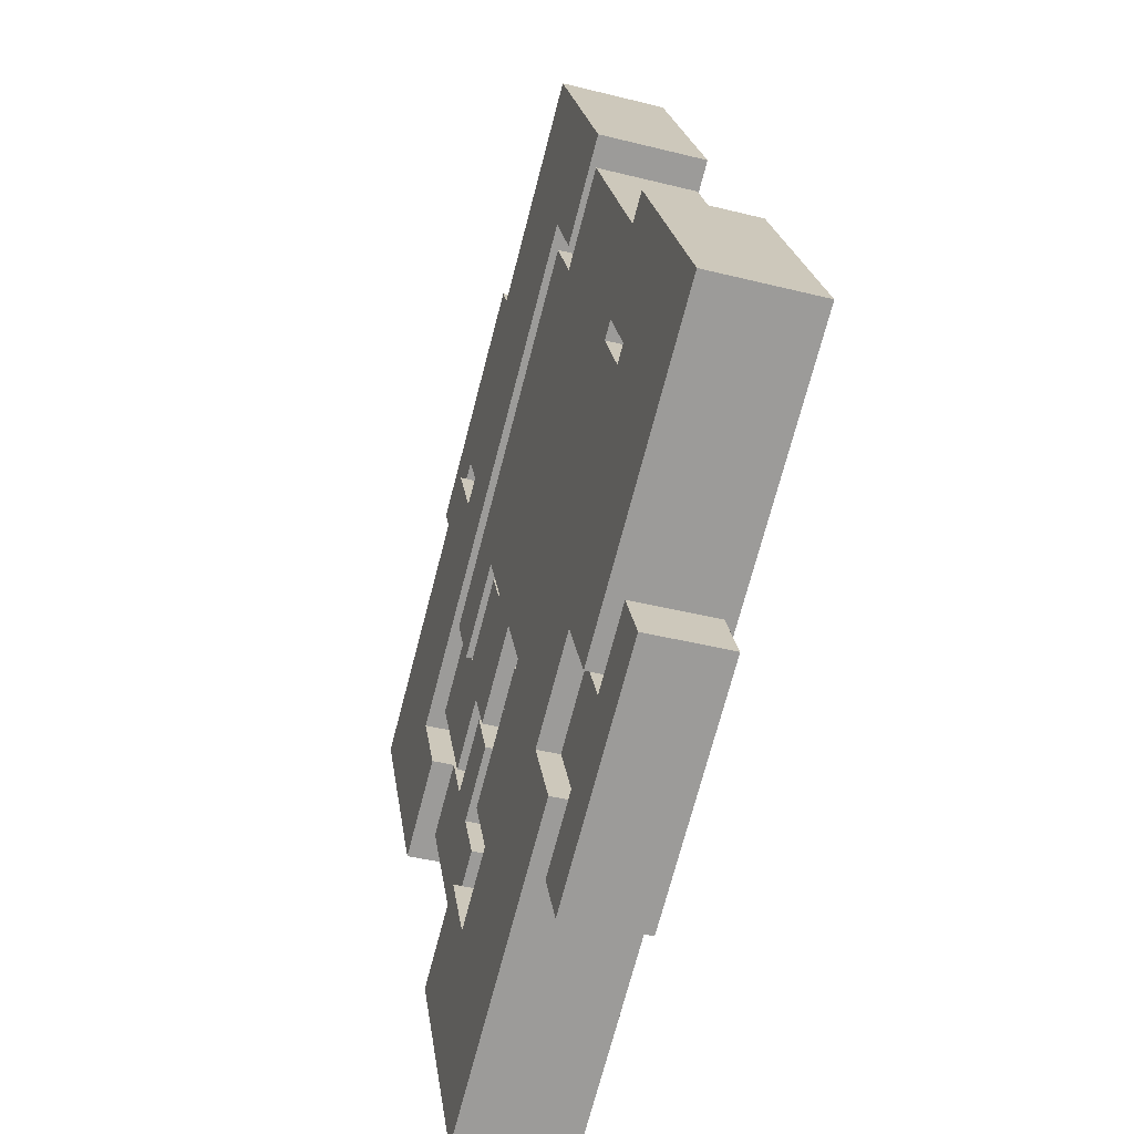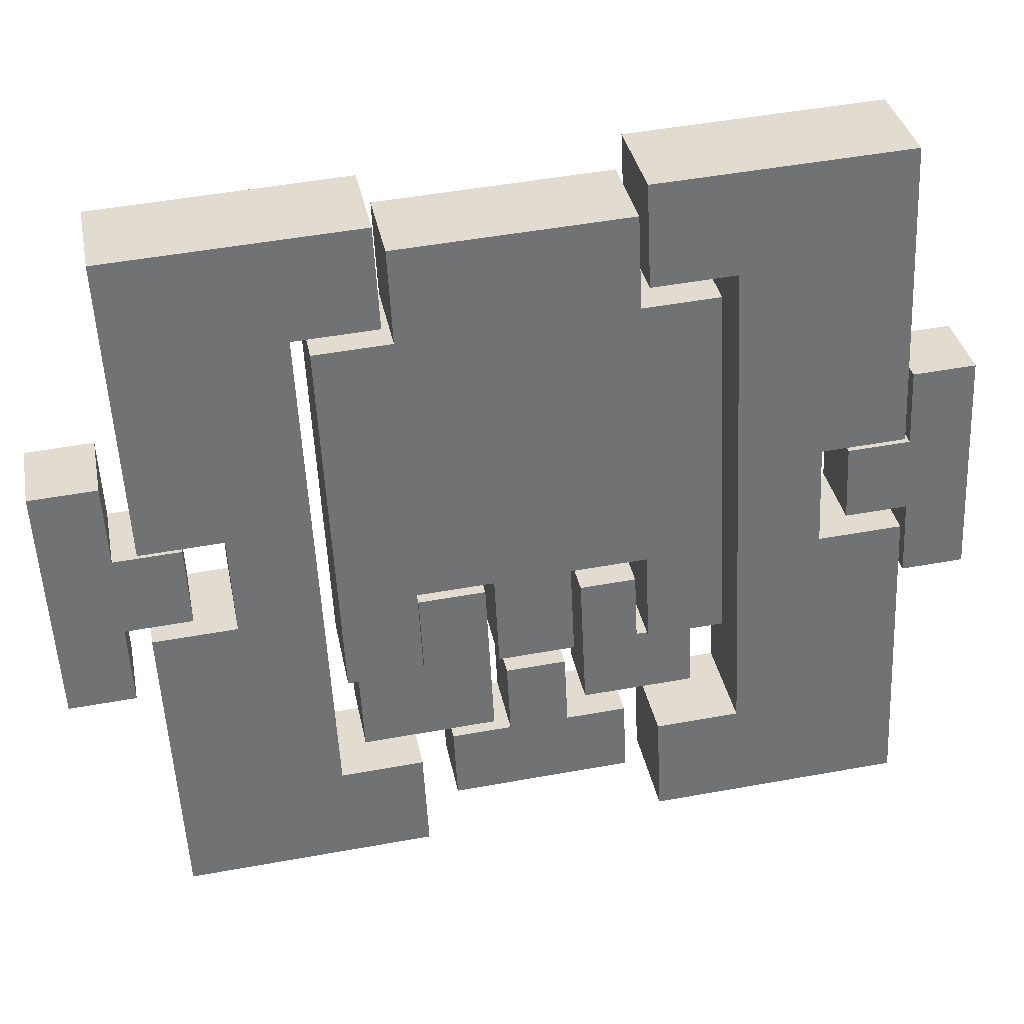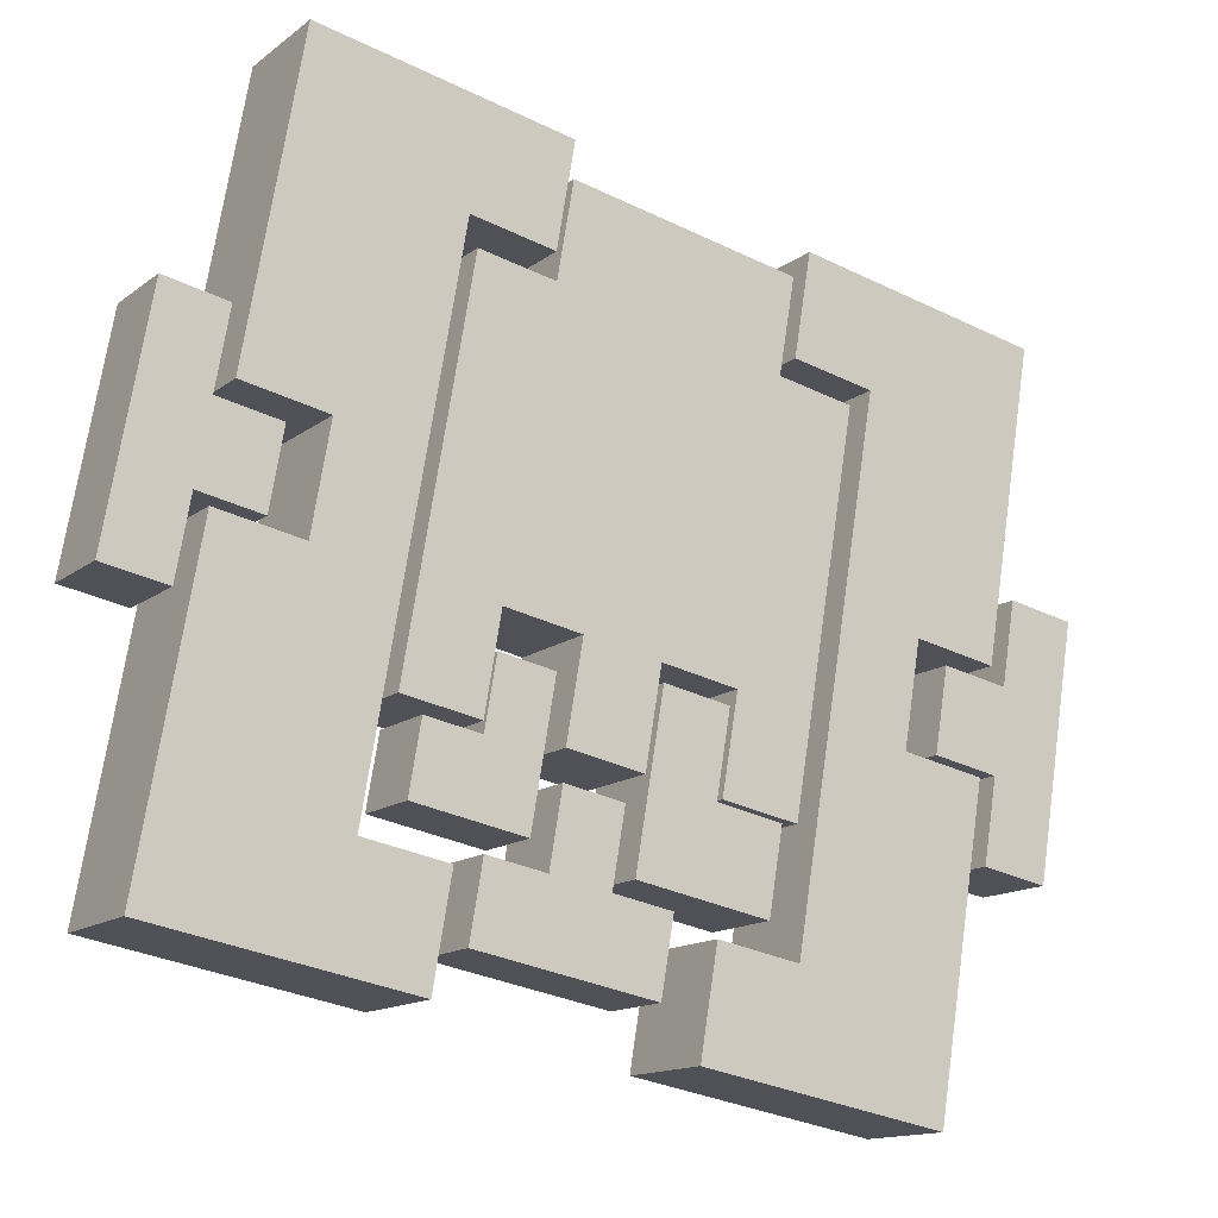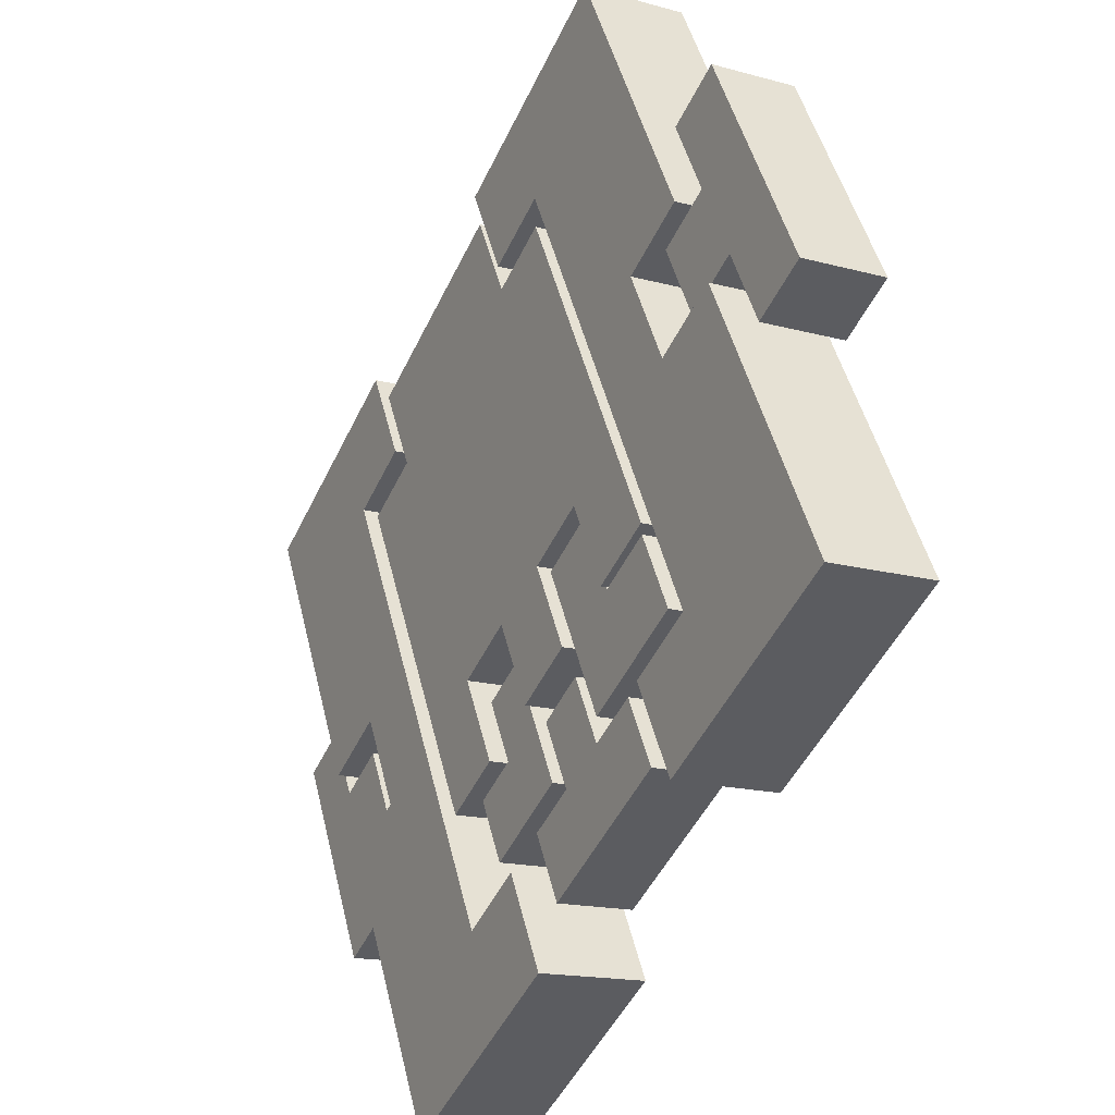
<metadata>
{"format":"obj","ext":"obj","renderer":"f3d","projection":"perspective","resolution":1024,"background":"white","views":[{"elev":20.8,"azim":-7.3,"up":"+Y"},{"elev":49.9,"azim":-101.3,"up":"+Y"},{"elev":-32.1,"azim":55.8,"up":"+Y"},{"elev":-48.8,"azim":155.2,"up":"+Y"}]}
</metadata>
<code>
v -1.024 -0.1905 -4.14
v -1.854 0.02745 -4.837
v -1.854 0.02745 -4.14
v -2.075 -0.8137 -4.837
v -2.296 -1.655 -4.837
v -2.075 -0.8137 -4.14
v -2.296 -1.655 -4.14
v -2.075 -0.8137 -3.443
v -2.517 -2.496 -4.837
v -1.687 -2.714 -4.14
v -2.517 -2.496 -4.14
v -1.466 -1.873 -4.837
v -1.687 -2.714 -4.837
v -1.245 -1.032 -4.837
v -1.466 -1.873 -4.14
v -1.245 -1.032 -4.14
v -1.466 -1.873 -3.443
v -1.024 -0.1905 -4.837
v -1.245 -1.032 -3.443
v -2.296 -1.655 -3.443
v -1.599 1.418 -3.884
v -1.323 2.468 -3.013
v -1.323 2.468 -3.884
v -1.599 1.418 -3.013
v -1.323 2.468 -2.143
v -1.599 1.418 -2.143
v -1.323 2.468 -1.273
v -1.875 0.3679 -3.884
v -0.5632 1.146 -3.884
v -0.8391 0.09584 -3.884
v -1.875 0.3679 -3.013
v -2.151 -0.6822 -3.884
v -2.151 -0.6822 -3.013
v -1.875 0.3679 -2.143
v -2.426 -1.732 -3.013
v -2.151 -0.6822 -2.143
v -2.702 -2.782 -3.884
v -2.426 -1.732 -3.884
v -2.702 -2.782 -3.013
v -2.426 -1.732 -2.143
v -2.978 -3.832 -3.884
v -2.978 -3.832 -3.013
v -2.702 -2.782 -2.143
v -3.254 -4.883 -3.884
v -3.254 -4.883 -2.143
v -2.978 -3.832 -2.143
v -3.254 -4.883 -1.273
v -2.978 -3.832 -1.273
v -1.943 -4.105 -3.884
v -2.218 -5.155 -3.013
v -2.218 -5.155 -3.884
v -1.943 -4.105 -3.013
v -2.218 -5.155 -2.143
v -1.943 -4.105 -2.143
v -2.218 -5.155 -1.273
v -1.667 -3.054 -3.884
v -1.667 -3.054 -3.013
v -1.391 -2.004 -3.884
v -1.391 -2.004 -3.013
v -1.667 -3.054 -2.143
v -1.115 -0.9543 -3.013
v -1.391 -2.004 -2.143
v -1.115 -0.9543 -3.884
v -0.8391 0.09584 -3.013
v -1.115 -0.9543 -2.143
v -0.2873 2.196 -3.884
v -0.5632 1.146 -3.013
v -0.8391 0.09584 -2.143
v -0.2873 2.196 -3.013
v -0.5632 1.146 -2.143
v -0.2873 2.196 -2.143
v -0.5632 1.146 -1.273
v -0.2873 2.196 -1.273
v -3.254 -4.883 -3.013
v -1.943 -4.105 -1.273
v -1.599 1.418 -1.273
v -1.612 1.209 -1.162
v -1.357 2.18 -0.3572
v -1.357 2.18 -1.162
v -1.612 1.209 -0.3572
v -1.357 2.18 0.4471
v -1.612 1.209 0.4471
v -1.357 2.18 1.251
v -1.867 0.2383 -1.966
v -1.612 1.209 -1.966
v -1.867 0.2383 -1.162
v -1.867 0.2383 -0.3572
v -1.867 0.2383 0.4471
v -1.612 1.209 1.251
v -1.867 0.2383 1.251
v -1.612 1.209 2.056
v -2.122 -0.7322 -1.966
v -2.122 -0.7322 -1.162
v -2.122 -0.7322 -0.3572
v -2.122 -0.7322 0.4471
v -2.122 -0.7322 1.251
v -1.867 0.2383 2.056
v -2.377 -1.703 -1.966
v -2.377 -1.703 -1.162
v -2.377 -1.703 -0.3572
v -2.377 -1.703 0.4471
v -2.377 -1.703 1.251
v -2.122 -0.7322 2.056
v -2.632 -2.673 -1.966
v -2.632 -2.673 -0.3572
v -2.632 -2.673 1.251
v -2.377 -1.703 2.056
v -1.42 -1.954 -1.966
v -1.675 -2.925 -1.162
v -1.675 -2.925 -1.966
v -1.42 -1.954 -0.3572
v -1.675 -2.925 0.4471
v -1.675 -2.925 -0.3572
v -1.42 -1.954 1.251
v -1.675 -2.925 2.056
v -1.675 -2.925 1.251
v -1.165 -0.9837 -1.966
v -1.42 -1.954 -1.162
v -1.165 -0.9837 -1.162
v -1.165 -0.9837 -0.3572
v -1.42 -1.954 0.4471
v -1.165 -0.9837 0.4471
v -1.165 -0.9837 1.251
v -1.42 -1.954 2.056
v -0.9096 -0.01313 -1.966
v -0.9096 -0.01313 -1.162
v -0.9096 -0.01313 -0.3572
v -0.9096 -0.01313 0.4471
v -0.9096 -0.01313 1.251
v -1.165 -0.9837 2.056
v -0.6546 0.9575 -1.966
v -0.6546 0.9575 -1.162
v -0.6546 0.9575 -0.3572
v -0.6546 0.9575 0.4471
v -0.6546 0.9575 1.251
v -0.9096 -0.01313 2.056
v -0.3996 1.928 -1.162
v -0.3996 1.928 -0.3572
v -0.3996 1.928 0.4471
v -0.3996 1.928 1.251
v -0.6546 0.9575 2.056
v -2.632 -2.673 2.056
v -2.632 -2.673 0.4471
v -2.632 -2.673 -1.162
v -2.794 -3.714 -0.2696
v -2.594 -2.955 0.3594
v -2.594 -2.955 -0.2696
v -2.794 -3.714 -0.8986
v -2.993 -4.473 -0.2696
v -2.993 -4.473 0.3594
v -2.794 -3.714 0.3594
v -2.993 -4.473 0.9885
v -2.794 -3.714 0.9885
v -2.045 -3.91 -0.8986
v -2.244 -4.669 -0.2696
v -2.244 -4.669 -0.8986
v -2.045 -3.91 -0.2696
v -2.244 -4.669 0.3594
v -2.045 -3.91 0.3594
v -2.244 -4.669 0.9885
v -1.846 -3.151 -0.2696
v -2.045 -3.91 0.9885
v -1.846 -3.151 0.3594
v -2.993 -4.473 -0.8986
v -2.574 -2.705 -1.149
v -2.352 -1.859 -0.4477
v -2.352 -1.859 -1.149
v -2.797 -3.551 -1.85
v -2.574 -2.705 -1.85
v -2.797 -3.551 -1.149
v -2.574 -2.705 -0.4477
v -1.74 -2.924 -1.85
v -1.962 -3.77 -1.149
v -1.962 -3.77 -1.85
v -1.74 -2.924 -1.149
v -1.962 -3.77 -0.4477
v -1.518 -2.078 -1.149
v -1.74 -2.924 -0.4477
v -2.797 -3.551 -0.4477
v -1.518 -2.078 -0.4477
v -2.519 -2.773 0.5707
v -2.333 -2.066 1.156
v -2.333 -2.066 0.5707
v -2.704 -3.479 0.5707
v -2.519 -2.773 1.156
v -2.704 -3.479 1.156
v -2.519 -2.773 1.741
v -1.822 -2.956 0.5707
v -2.008 -3.662 1.156
v -2.008 -3.662 0.5707
v -1.822 -2.956 1.156
v -2.008 -3.662 1.741
v -1.636 -2.249 0.5707
v -1.822 -2.956 1.741
v -2.704 -3.479 1.741
v -1.636 -2.249 1.156
v -2.057 -0.8448 4.081
v -1.849 -0.05308 4.737
v -1.849 -0.05308 4.081
v -2.265 -1.637 4.081
v -2.057 -0.8448 4.737
v -2.473 -2.428 4.081
v -2.265 -1.637 4.737
v -2.265 -1.637 3.425
v -2.057 -0.8448 3.425
v -1.484 -1.842 4.081
v -1.692 -2.633 4.737
v -1.692 -2.633 4.081
v -1.276 -1.05 4.081
v -1.484 -1.842 4.737
v -1.068 -0.2582 4.081
v -1.276 -1.05 4.737
v -1.276 -1.05 3.425
v -1.484 -1.842 3.425
v -1.068 -0.2582 4.737
v -2.473 -2.428 4.737
v -1.596 1.458 1.329
v -1.317 2.523 2.212
v -1.317 2.523 1.329
v -1.596 1.458 2.212
v -1.317 2.523 3.094
v -1.596 1.458 3.094
v -1.317 2.523 3.977
v -1.876 0.3925 2.212
v -1.876 0.3925 3.094
v -1.596 1.458 3.977
v -2.156 -0.6727 2.212
v -2.156 -0.6727 3.094
v -1.876 0.3925 3.977
v -2.436 -1.738 2.212
v -2.716 -2.803 2.212
v -2.436 -1.738 3.094
v -2.716 -2.803 3.094
v -2.436 -1.738 3.977
v -2.996 -3.868 2.212
v -2.996 -3.868 3.094
v -2.716 -2.803 3.977
v -2.996 -3.868 1.329
v -3.275 -4.933 2.212
v -3.275 -4.933 3.094
v -2.996 -3.868 3.977
v -1.945 -4.144 1.329
v -2.225 -5.209 2.212
v -2.225 -5.209 1.329
v -1.945 -4.144 2.212
v -2.225 -5.209 3.094
v -1.945 -4.144 3.094
v -2.225 -5.209 3.977
v -1.665 -3.079 2.212
v -1.665 -3.079 3.094
v -1.945 -4.144 3.977
v -1.385 -2.014 2.212
v -1.385 -2.014 3.094
v -1.665 -3.079 3.977
v -1.106 -0.9487 2.212
v -0.8257 0.1165 2.212
v -1.106 -0.9487 3.094
v -0.8257 0.1165 3.094
v -1.106 -0.9487 3.977
v -0.5459 1.182 2.212
v -0.5459 1.182 3.094
v -0.8257 0.1165 3.977
v -0.266 2.247 1.329
v -0.5459 1.182 1.329
v -0.266 2.247 2.212
v -0.266 2.247 3.094
v -0.5459 1.182 3.977
v -3.275 -4.933 3.977
v -0.266 2.247 3.977
v -1.385 -2.014 3.977
v -2.156 -0.6727 3.977
v -3.275 -4.933 1.329
f 1 2 3
f 4 3 2
f 5 6 4
f 7 8 6
f 9 7 5
f 9 10 11
f 12 10 13
f 14 15 12
f 16 17 15
f 18 16 14
f 18 4 2
f 12 4 14
f 13 5 12
f 10 7 11
f 17 7 15
f 19 20 17
f 8 16 6
f 6 1 3
f 1 18 2
f 4 6 3
f 5 7 6
f 7 20 8
f 9 11 7
f 9 13 10
f 12 15 10
f 14 16 15
f 16 19 17
f 18 1 16
f 18 14 4
f 12 5 4
f 13 9 5
f 10 15 7
f 17 20 7
f 19 8 20
f 8 19 16
f 6 16 1
f 21 22 23
f 24 25 22
f 26 27 25
f 28 29 30
f 28 24 21
f 31 26 24
f 32 31 28
f 33 34 31
f 35 36 33
f 37 35 38
f 39 40 35
f 41 39 37
f 42 43 39
f 44 42 41
f 42 45 46
f 46 47 48
f 49 50 51
f 52 53 50
f 54 55 53
f 41 56 49
f 56 52 49
f 57 54 52
f 58 57 56
f 59 60 57
f 61 62 59
f 30 61 63
f 64 65 61
f 21 66 29
f 29 64 30
f 67 68 64
f 66 67 29
f 69 70 67
f 71 72 70
f 69 23 22
f 71 22 25
f 73 25 27
f 47 53 55
f 45 50 53
f 74 51 50
f 51 41 49
f 75 47 55
f 60 46 54
f 73 76 72
f 72 26 70
f 70 34 68
f 68 36 65
f 65 40 62
f 62 43 60
f 38 56 37
f 38 59 58
f 35 61 59
f 63 33 32
f 32 30 63
f 21 24 22
f 24 26 25
f 26 76 27
f 28 21 29
f 28 31 24
f 31 34 26
f 32 33 31
f 33 36 34
f 35 40 36
f 37 39 35
f 39 43 40
f 41 42 39
f 42 46 43
f 44 74 42
f 42 74 45
f 46 45 47
f 49 52 50
f 52 54 53
f 54 75 55
f 41 37 56
f 56 57 52
f 57 60 54
f 58 59 57
f 59 62 60
f 61 65 62
f 30 64 61
f 64 68 65
f 21 23 66
f 29 67 64
f 67 70 68
f 66 69 67
f 69 71 70
f 71 73 72
f 69 66 23
f 71 69 22
f 73 71 25
f 47 45 53
f 45 74 50
f 74 44 51
f 51 44 41
f 75 48 47
f 60 43 46
f 73 27 76
f 72 76 26
f 70 26 34
f 68 34 36
f 65 36 40
f 62 40 43
f 38 58 56
f 38 35 59
f 35 33 61
f 63 61 33
f 32 28 30
f 46 75 54
f 46 48 75
f 77 78 79
f 80 81 78
f 82 83 81
f 84 77 85
f 86 80 77
f 87 82 80
f 88 89 82
f 90 91 89
f 92 86 84
f 93 87 86
f 94 88 87
f 95 90 88
f 96 97 90
f 98 93 92
f 99 94 93
f 100 95 94
f 101 96 95
f 102 103 96
f 104 99 98
f 105 101 100
f 106 107 102
f 108 109 110
f 111 112 113
f 114 115 116
f 117 118 108
f 119 111 118
f 120 121 111
f 122 114 121
f 123 124 114
f 125 119 117
f 126 120 119
f 127 122 120
f 128 123 122
f 129 130 123
f 131 126 125
f 132 127 126
f 133 128 127
f 134 129 128
f 135 136 129
f 137 133 132
f 138 134 133
f 139 135 134
f 138 79 78
f 139 78 81
f 140 81 83
f 140 89 135
f 91 135 89
f 141 97 136
f 130 97 103
f 130 107 124
f 124 142 115
f 113 143 105
f 116 142 106
f 106 114 116
f 121 102 101
f 121 143 112
f 105 111 113
f 118 100 99
f 118 144 109
f 109 104 110
f 77 137 132
f 85 132 131
f 84 131 125
f 92 125 117
f 98 117 108
f 104 108 110
f 77 80 78
f 80 82 81
f 82 89 83
f 84 86 77
f 86 87 80
f 87 88 82
f 88 90 89
f 90 97 91
f 92 93 86
f 93 94 87
f 94 95 88
f 95 96 90
f 96 103 97
f 98 99 93
f 99 100 94
f 100 101 95
f 101 102 96
f 102 107 103
f 104 144 99
f 105 143 101
f 106 142 107
f 108 118 109
f 111 121 112
f 114 124 115
f 117 119 118
f 119 120 111
f 120 122 121
f 122 123 114
f 123 130 124
f 125 126 119
f 126 127 120
f 127 128 122
f 128 129 123
f 129 136 130
f 131 132 126
f 132 133 127
f 133 134 128
f 134 135 129
f 135 141 136
f 137 138 133
f 138 139 134
f 139 140 135
f 138 137 79
f 139 138 78
f 140 139 81
f 140 83 89
f 91 141 135
f 141 91 97
f 130 136 97
f 130 103 107
f 124 107 142
f 113 112 143
f 116 115 142
f 106 102 114
f 121 114 102
f 121 101 143
f 105 100 111
f 118 111 100
f 118 99 144
f 109 144 104
f 77 79 137
f 85 77 132
f 84 85 131
f 92 84 125
f 98 92 117
f 104 98 108
f 145 146 147
f 148 149 145
f 145 150 151
f 151 152 153
f 154 155 156
f 157 158 155
f 159 160 158
f 161 159 157
f 152 158 160
f 150 155 158
f 149 156 155
f 162 152 160
f 153 159 151
f 163 151 159
f 146 161 147
f 145 161 157
f 148 157 154
f 164 154 156
f 145 151 146
f 148 164 149
f 145 149 150
f 151 150 152
f 154 157 155
f 157 159 158
f 159 162 160
f 161 163 159
f 152 150 158
f 150 149 155
f 149 164 156
f 162 153 152
f 153 162 159
f 163 146 151
f 146 163 161
f 145 147 161
f 148 145 157
f 164 148 154
f 165 166 167
f 168 165 169
f 170 171 165
f 172 173 174
f 175 176 173
f 177 178 175
f 178 179 176
f 176 170 173
f 180 171 178
f 166 177 167
f 165 177 175
f 169 175 172
f 168 172 174
f 165 171 166
f 168 170 165
f 170 179 171
f 172 175 173
f 175 178 176
f 177 180 178
f 178 171 179
f 176 179 170
f 180 166 171
f 166 180 177
f 165 167 177
f 169 165 175
f 168 169 172
f 170 168 173
f 174 173 168
f 181 182 183
f 184 185 181
f 186 187 185
f 188 189 190
f 191 192 189
f 193 191 188
f 194 195 192
f 192 186 189
f 190 186 184
f 184 188 190
f 187 191 185
f 196 185 191
f 182 193 183
f 181 193 188
f 181 185 182
f 184 186 185
f 186 195 187
f 188 191 189
f 191 194 192
f 193 196 191
f 194 187 195
f 192 195 186
f 190 189 186
f 184 181 188
f 187 194 191
f 196 182 185
f 182 196 193
f 181 183 193
f 197 198 199
f 200 201 197
f 202 203 200
f 204 197 205
f 206 207 208
f 209 210 206
f 211 212 209
f 213 206 214
f 198 212 215
f 201 210 212
f 203 207 210
f 215 199 198
f 202 207 216
f 200 208 202
f 206 204 214
f 204 213 214
f 205 209 213
f 199 209 197
f 197 201 198
f 200 203 201
f 202 216 203
f 204 200 197
f 206 210 207
f 209 212 210
f 211 215 212
f 213 209 206
f 198 201 212
f 201 203 210
f 203 216 207
f 215 211 199
f 202 208 207
f 200 206 208
f 206 200 204
f 204 205 213
f 205 197 209
f 199 211 209
f 217 218 219
f 220 221 218
f 222 223 221
f 224 222 220
f 225 226 222
f 227 225 224
f 228 229 225
f 230 228 227
f 231 232 230
f 233 234 232
f 235 233 231
f 236 237 233
f 238 239 235
f 235 240 236
f 240 241 236
f 242 243 244
f 245 246 243
f 247 248 246
f 249 247 245
f 250 251 247
f 252 250 249
f 253 254 250
f 255 253 252
f 256 257 255
f 258 259 257
f 260 258 256
f 261 262 258
f 263 260 264
f 265 261 260
f 266 267 261
f 265 219 218
f 268 246 248
f 240 243 246
f 239 244 243
f 269 221 223
f 266 218 221
f 262 226 229
f 267 223 226
f 251 237 241
f 248 241 268
f 254 234 237
f 232 270 253
f 257 232 253
f 259 228 257
f 259 229 271
f 217 263 264
f 264 220 217
f 224 260 256
f 255 224 256
f 230 255 252
f 231 252 249
f 235 249 245
f 238 245 242
f 272 242 244
f 217 220 218
f 220 222 221
f 222 226 223
f 224 225 222
f 225 229 226
f 227 228 225
f 228 271 229
f 230 232 228
f 231 233 232
f 233 237 234
f 235 236 233
f 236 241 237
f 238 272 239
f 235 239 240
f 240 268 241
f 242 245 243
f 245 247 246
f 247 251 248
f 249 250 247
f 250 254 251
f 252 253 250
f 253 270 254
f 255 257 253
f 256 258 257
f 258 262 259
f 260 261 258
f 261 267 262
f 263 265 260
f 265 266 261
f 266 269 267
f 265 263 219
f 268 240 246
f 240 239 243
f 239 272 244
f 269 266 221
f 266 265 218
f 262 267 226
f 267 269 223
f 251 254 237
f 248 251 241
f 254 270 234
f 232 234 270
f 257 228 232
f 259 271 228
f 259 262 229
f 217 219 263
f 264 260 220
f 224 220 260
f 255 227 224
f 230 227 255
f 231 230 252
f 235 231 249
f 238 235 245
f 272 238 242

</code>
